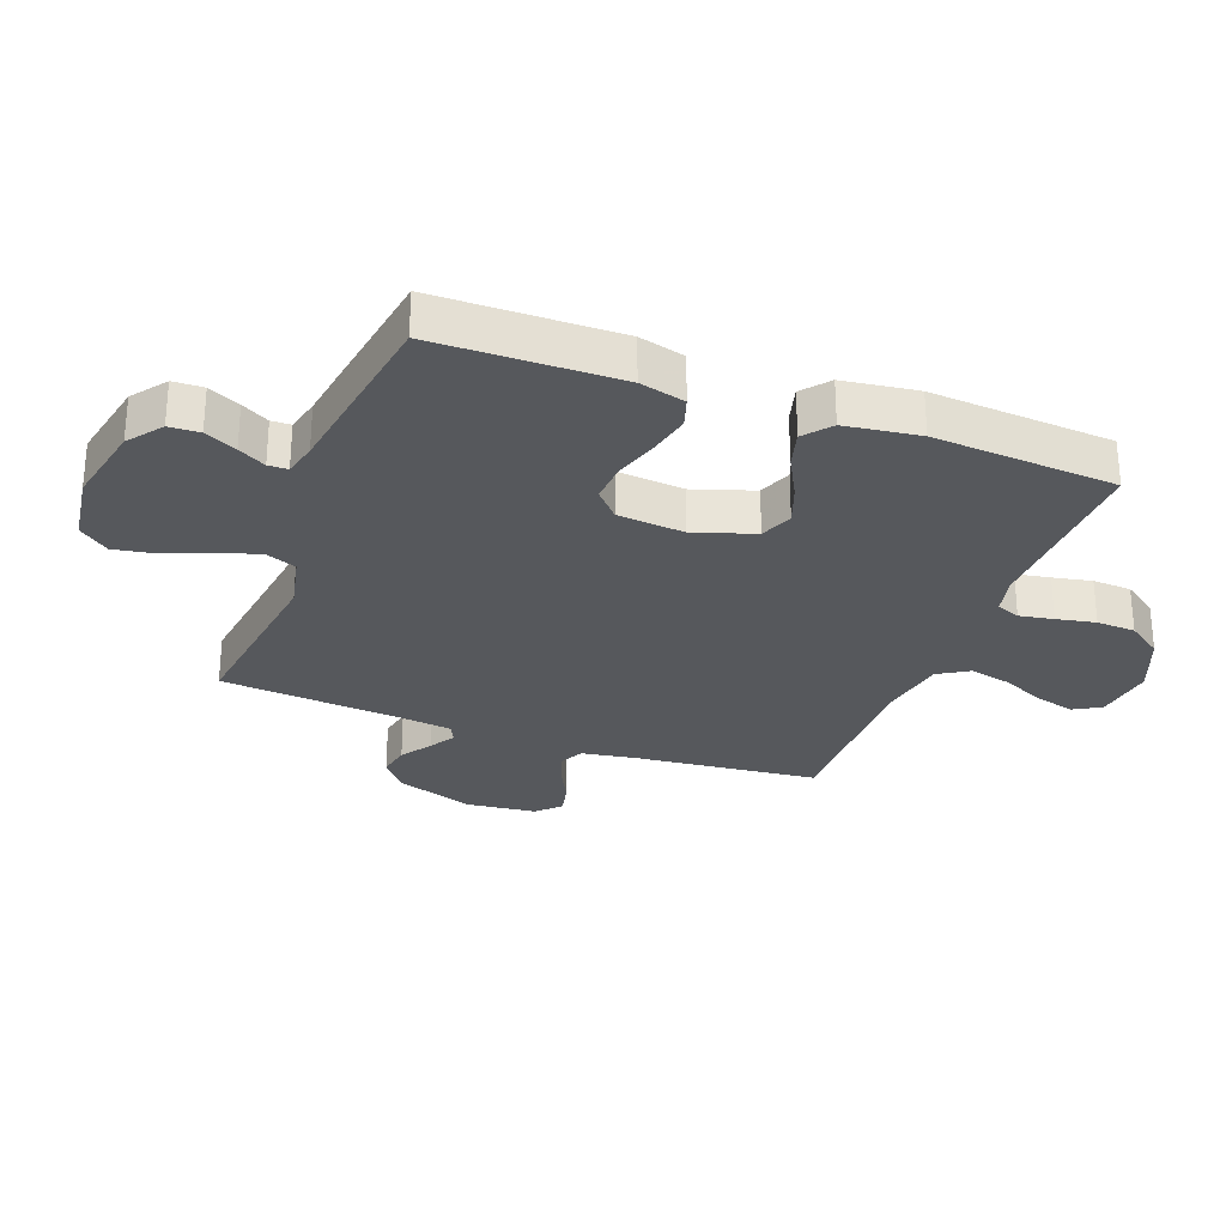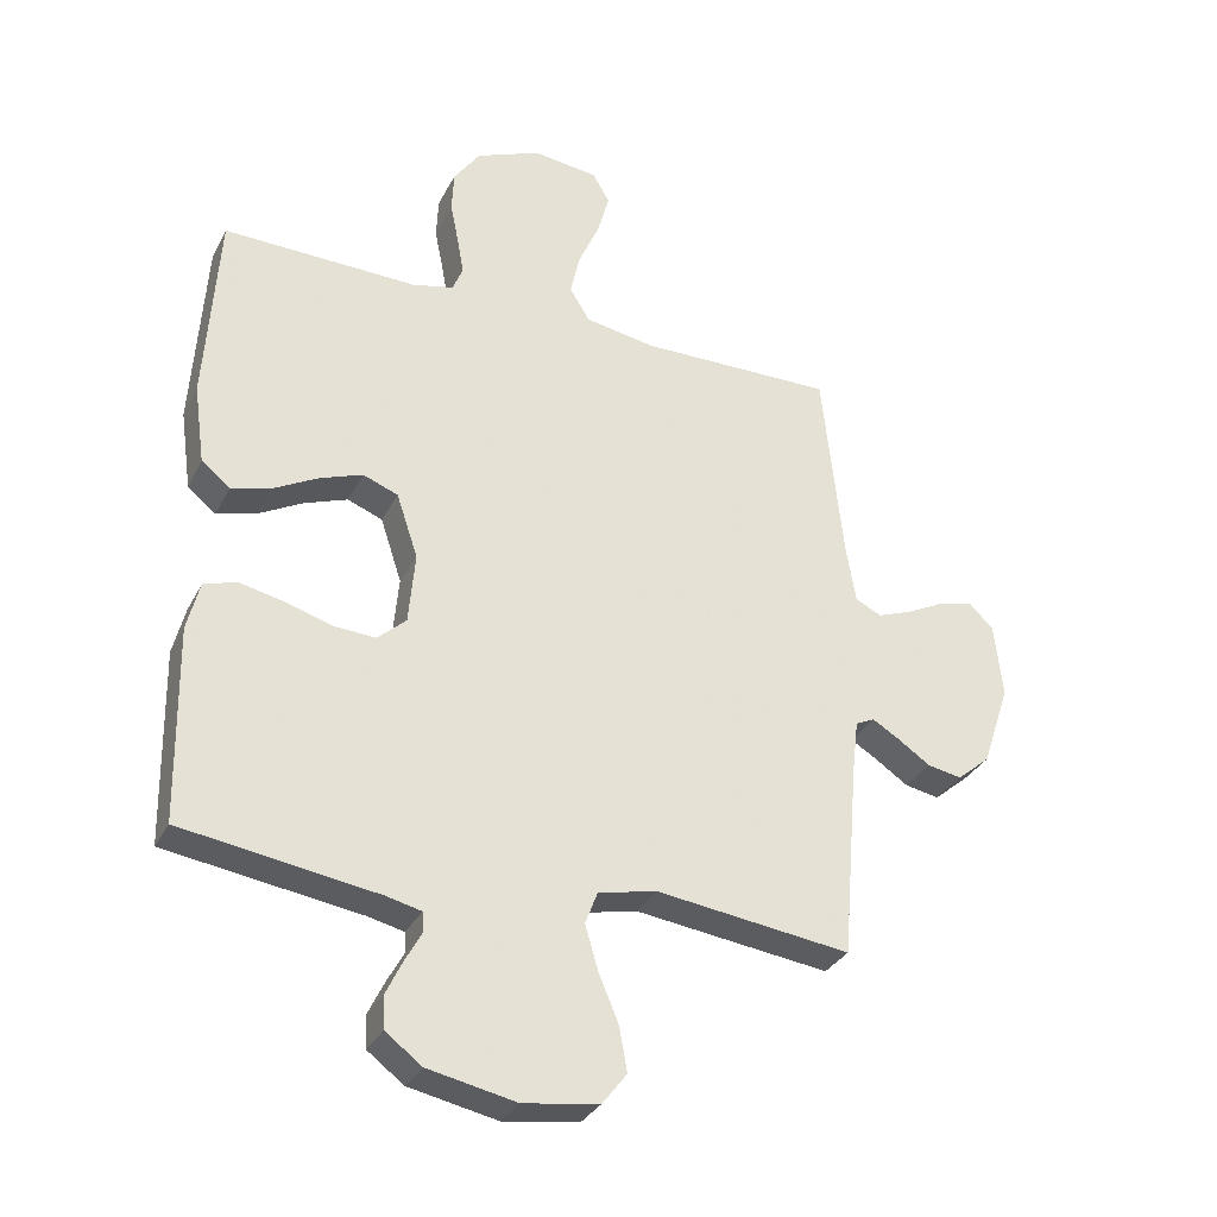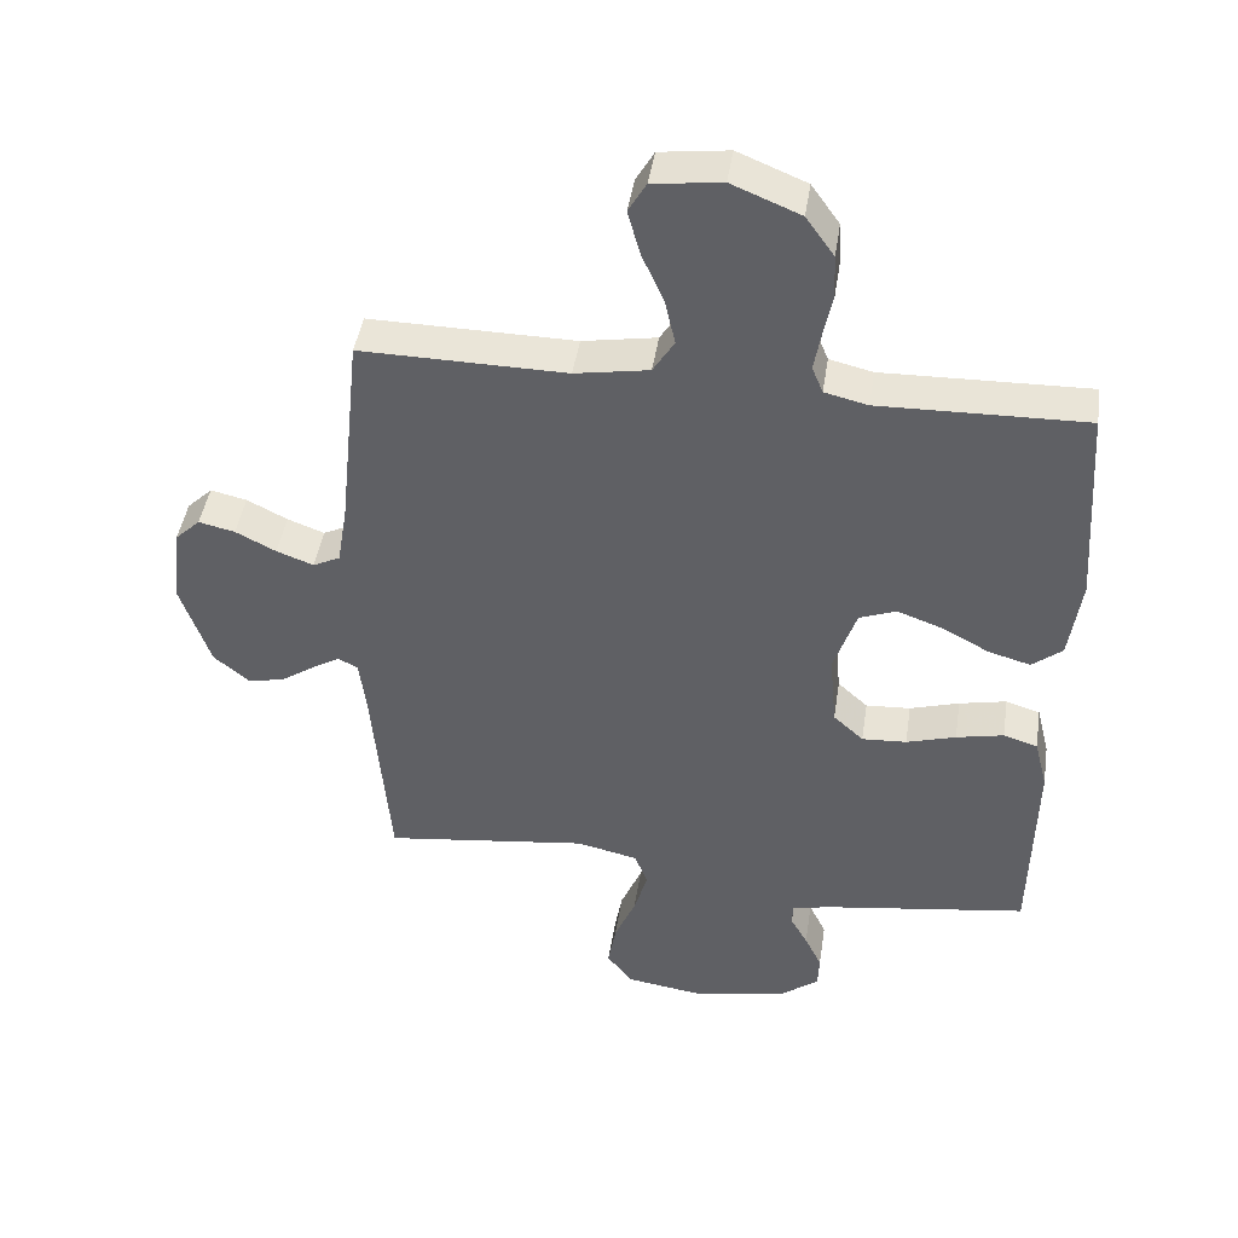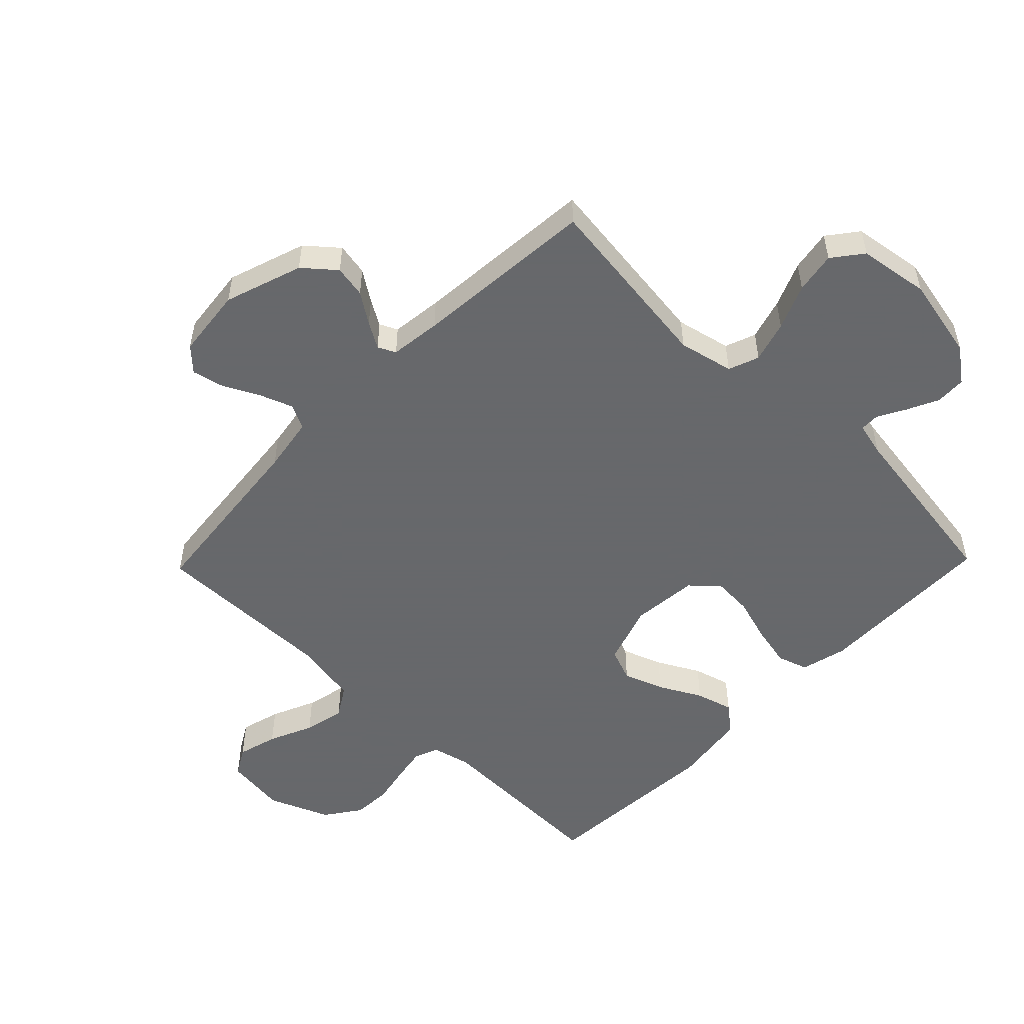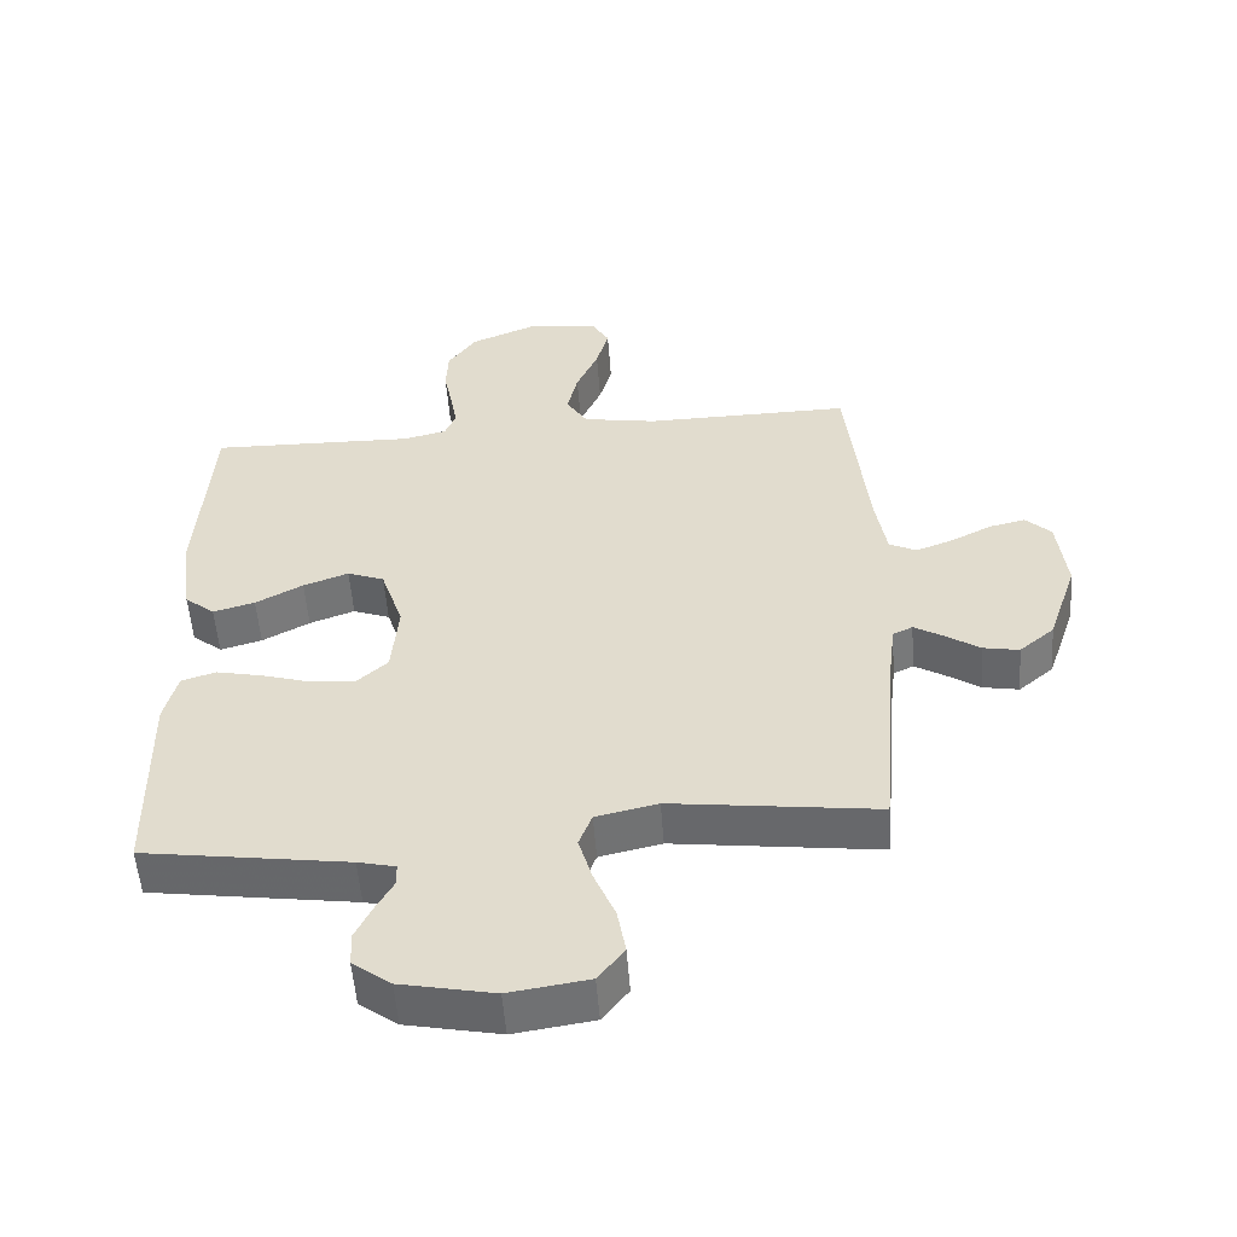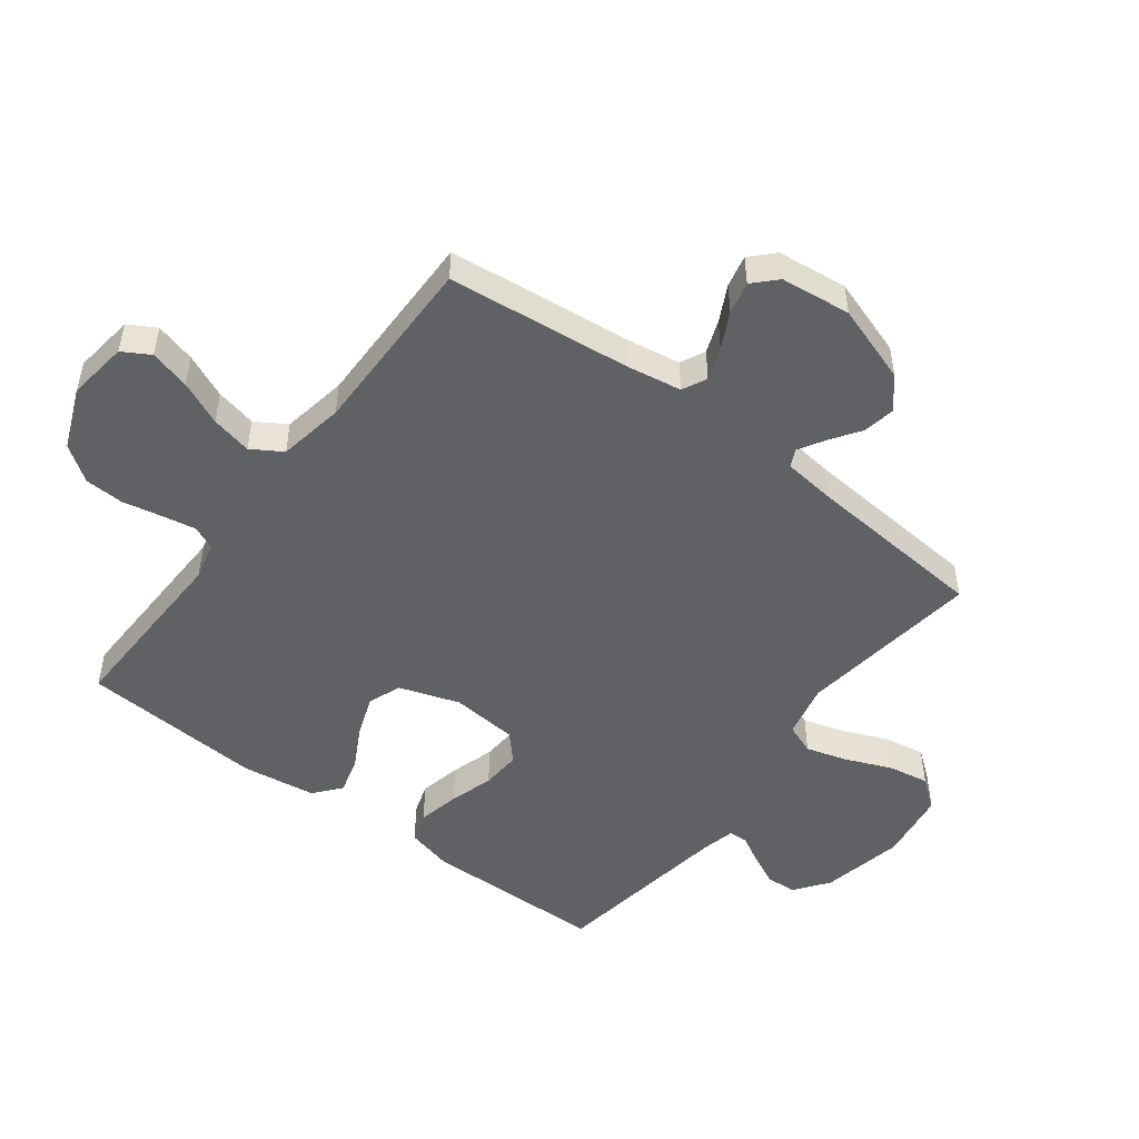
<metadata>
{"format":"obj","ext":"obj","renderer":"f3d","projection":"perspective","resolution":1024,"background":"white","views":[{"elev":-28.3,"azim":-110.7,"up":"+Y"},{"elev":-31.9,"azim":-23.5,"up":"+Z"},{"elev":44.4,"azim":-171.3,"up":"+Z"},{"elev":-52.3,"azim":135.9,"up":"+Y"},{"elev":-54.1,"azim":4.3,"up":"+Z"},{"elev":-49.7,"azim":52.9,"up":"+Y"}]}
</metadata>
<code>
v 0.5 0.07 -0.5
v 0.2 0.07 -0.461
v 0.11 0.07 -0.481
v 0.091 0.07 -0.531
v 0.111 0.07 -0.599
v 0.142 0.07 -0.673
v 0.154 0.07 -0.741
v 0.116 0.07 -0.79
v 0 0.07 -0.807
v -0.136 0.07 -0.779
v -0.192 0.07 -0.737
v -0.194 0.07 -0.687
v -0.169 0.07 -0.635
v -0.144 0.07 -0.59
v -0.145 0.07 -0.558
v -0.2 0.07 -0.545
v -0.5 0.07 -0.5
v -0.505 0.07 -0.2
v -0.486 0.07 -0.125
v -0.436 0.07 -0.109
v -0.367 0.07 -0.124
v -0.295 0.07 -0.146
v -0.23 0.07 -0.15
v -0.186 0.07 -0.11
v -0.176 0.07 0
v -0.209 0.07 0.099
v -0.263 0.07 0.12
v -0.329 0.07 0.096
v -0.398 0.07 0.059
v -0.459 0.07 0.042
v -0.503 0.07 0.078
v -0.52 0.07 0.2
v -0.5 0.07 0.5
v -0.2 0.07 0.492
v -0.137 0.07 0.507
v -0.121 0.07 0.546
v -0.131 0.07 0.602
v -0.144 0.07 0.666
v -0.141 0.07 0.73
v -0.1 0.07 0.788
v 0 0.07 0.829
v 0.1 0.07 0.816
v 0.126 0.07 0.771
v 0.108 0.07 0.705
v 0.076 0.07 0.633
v 0.061 0.07 0.566
v 0.092 0.07 0.516
v 0.2 0.07 0.497
v 0.5 0.07 0.5
v 0.532 0.07 0.2
v 0.547 0.07 0.109
v 0.587 0.07 0.089
v 0.641 0.07 0.109
v 0.7 0.07 0.139
v 0.753 0.07 0.151
v 0.79 0.07 0.115
v 0.803 0.07 0
v 0.76 0.07 -0.128
v 0.709 0.07 -0.171
v 0.656 0.07 -0.161
v 0.606 0.07 -0.127
v 0.564 0.07 -0.102
v 0.535 0.07 -0.116
v 0.525 0.07 -0.2
v 0.5 0 -0.5
v 0.2 0 -0.461
v 0.11 0 -0.481
v 0.091 0 -0.531
v 0.111 0 -0.599
v 0.142 0 -0.673
v 0.154 0 -0.741
v 0.116 0 -0.79
v 0 0 -0.807
v -0.136 0 -0.779
v -0.192 0 -0.737
v -0.194 0 -0.687
v -0.169 0 -0.635
v -0.144 0 -0.59
v -0.145 0 -0.558
v -0.2 0 -0.545
v -0.5 0 -0.5
v -0.505 0 -0.2
v -0.486 0 -0.125
v -0.436 0 -0.109
v -0.367 0 -0.124
v -0.295 0 -0.146
v -0.23 0 -0.15
v -0.186 0 -0.11
v -0.176 0 0
v -0.209 0 0.099
v -0.263 0 0.12
v -0.329 0 0.096
v -0.398 0 0.059
v -0.459 0 0.042
v -0.503 0 0.078
v -0.52 0 0.2
v -0.5 0 0.5
v -0.2 0 0.492
v -0.137 0 0.507
v -0.121 0 0.546
v -0.131 0 0.602
v -0.144 0 0.666
v -0.141 0 0.73
v -0.1 0 0.788
v 0 0 0.829
v 0.1 0 0.816
v 0.126 0 0.771
v 0.108 0 0.705
v 0.076 0 0.633
v 0.061 0 0.566
v 0.092 0 0.516
v 0.2 0 0.497
v 0.5 0 0.5
v 0.532 0 0.2
v 0.547 0 0.109
v 0.587 0 0.089
v 0.641 0 0.109
v 0.7 0 0.139
v 0.753 0 0.151
v 0.79 0 0.115
v 0.803 0 0
v 0.76 0 -0.128
v 0.709 0 -0.171
v 0.656 0 -0.161
v 0.606 0 -0.127
v 0.564 0 -0.102
v 0.535 0 -0.116
v 0.525 0 -0.2
f 58 59 60 61
f 58 61 62
f 57 58 62
f 56 57 62
f 53 54 55 56
f 52 53 56 62
f 51 52 62 63
f 48 49 50
f 47 48 50 51
f 42 43 44 45
f 42 45 46
f 41 42 46
f 40 41 46
f 37 38 39 40
f 36 37 40 46
f 35 36 46 47
f 31 32 33 34
f 28 29 30 31
f 27 28 31 34
f 26 27 34 35
f 19 20 21 22
f 17 18 19 22
f 16 17 22 23
f 15 16 23 24
f 11 12 13 14
f 9 10 11 14
f 9 14 15
f 5 6 7 8
f 4 5 8 9
f 64 1 2
f 64 2 3
f 63 64 3
f 51 63 3
f 47 51 3
f 25 26 35 47
f 25 47 3 4
f 15 24 25
f 4 9 15 25
f 125 124 123 122
f 126 125 122
f 126 122 121
f 126 121 120
f 120 119 118 117
f 126 120 117 116
f 127 126 116 115
f 114 113 112
f 115 114 112 111
f 109 108 107 106
f 110 109 106
f 110 106 105
f 110 105 104
f 104 103 102 101
f 110 104 101 100
f 111 110 100 99
f 98 97 96 95
f 95 94 93 92
f 98 95 92 91
f 99 98 91 90
f 86 85 84 83
f 86 83 82 81
f 87 86 81 80
f 88 87 80 79
f 78 77 76 75
f 78 75 74 73
f 79 78 73
f 72 71 70 69
f 73 72 69 68
f 66 65 128
f 67 66 128
f 67 128 127
f 67 127 115
f 67 115 111
f 111 99 90 89
f 68 67 111 89
f 89 88 79
f 89 79 73 68
f 1 65 66 2
f 2 66 67 3
f 3 67 68 4
f 4 68 69 5
f 5 69 70 6
f 6 70 71 7
f 7 71 72 8
f 8 72 73 9
f 9 73 74 10
f 10 74 75 11
f 11 75 76 12
f 12 76 77 13
f 13 77 78 14
f 14 78 79 15
f 15 79 80 16
f 16 80 81 17
f 17 81 82 18
f 18 82 83 19
f 19 83 84 20
f 20 84 85 21
f 21 85 86 22
f 22 86 87 23
f 23 87 88 24
f 24 88 89 25
f 25 89 90 26
f 26 90 91 27
f 27 91 92 28
f 28 92 93 29
f 29 93 94 30
f 30 94 95 31
f 31 95 96 32
f 32 96 97 33
f 33 97 98 34
f 34 98 99 35
f 35 99 100 36
f 36 100 101 37
f 37 101 102 38
f 38 102 103 39
f 39 103 104 40
f 40 104 105 41
f 41 105 106 42
f 42 106 107 43
f 43 107 108 44
f 44 108 109 45
f 45 109 110 46
f 46 110 111 47
f 47 111 112 48
f 48 112 113 49
f 49 113 114 50
f 50 114 115 51
f 51 115 116 52
f 52 116 117 53
f 53 117 118 54
f 54 118 119 55
f 55 119 120 56
f 56 120 121 57
f 57 121 122 58
f 58 122 123 59
f 59 123 124 60
f 60 124 125 61
f 61 125 126 62
f 62 126 127 63
f 63 127 128 64
f 64 128 65 1

</code>
